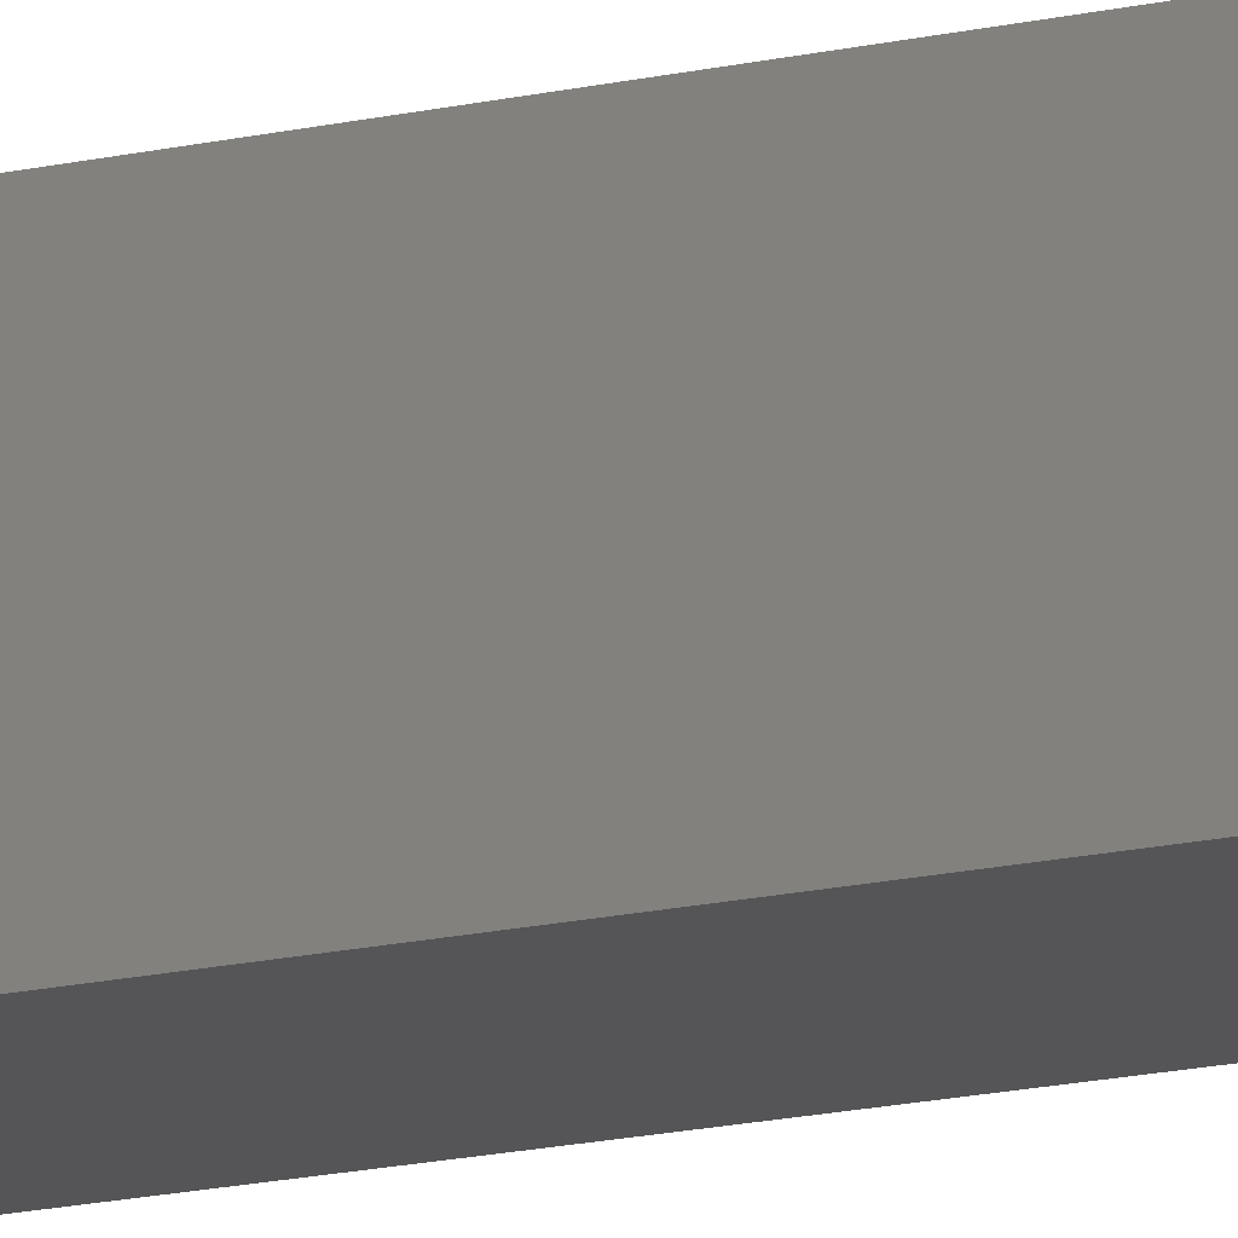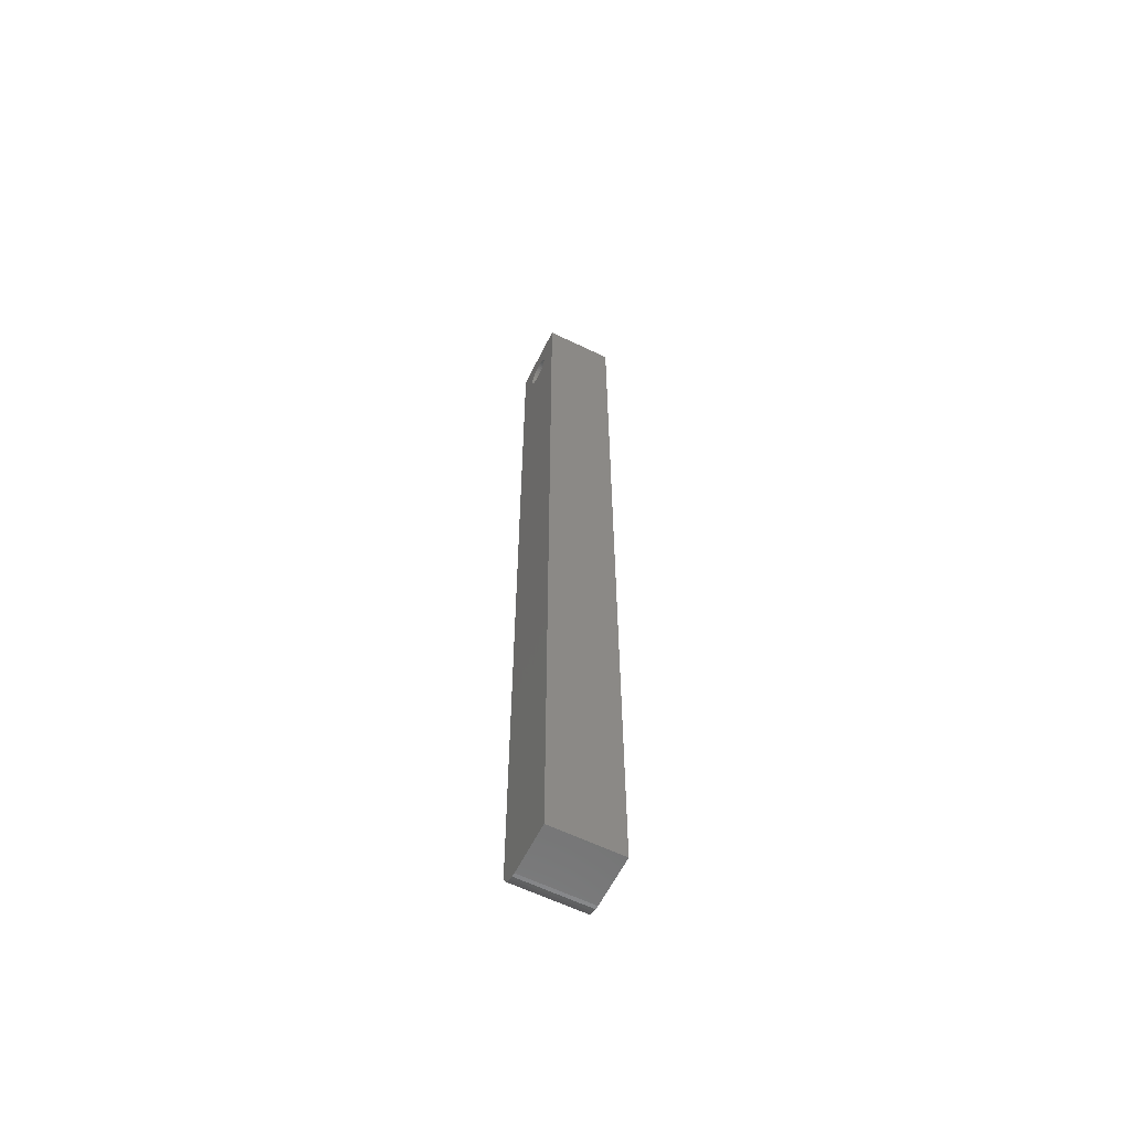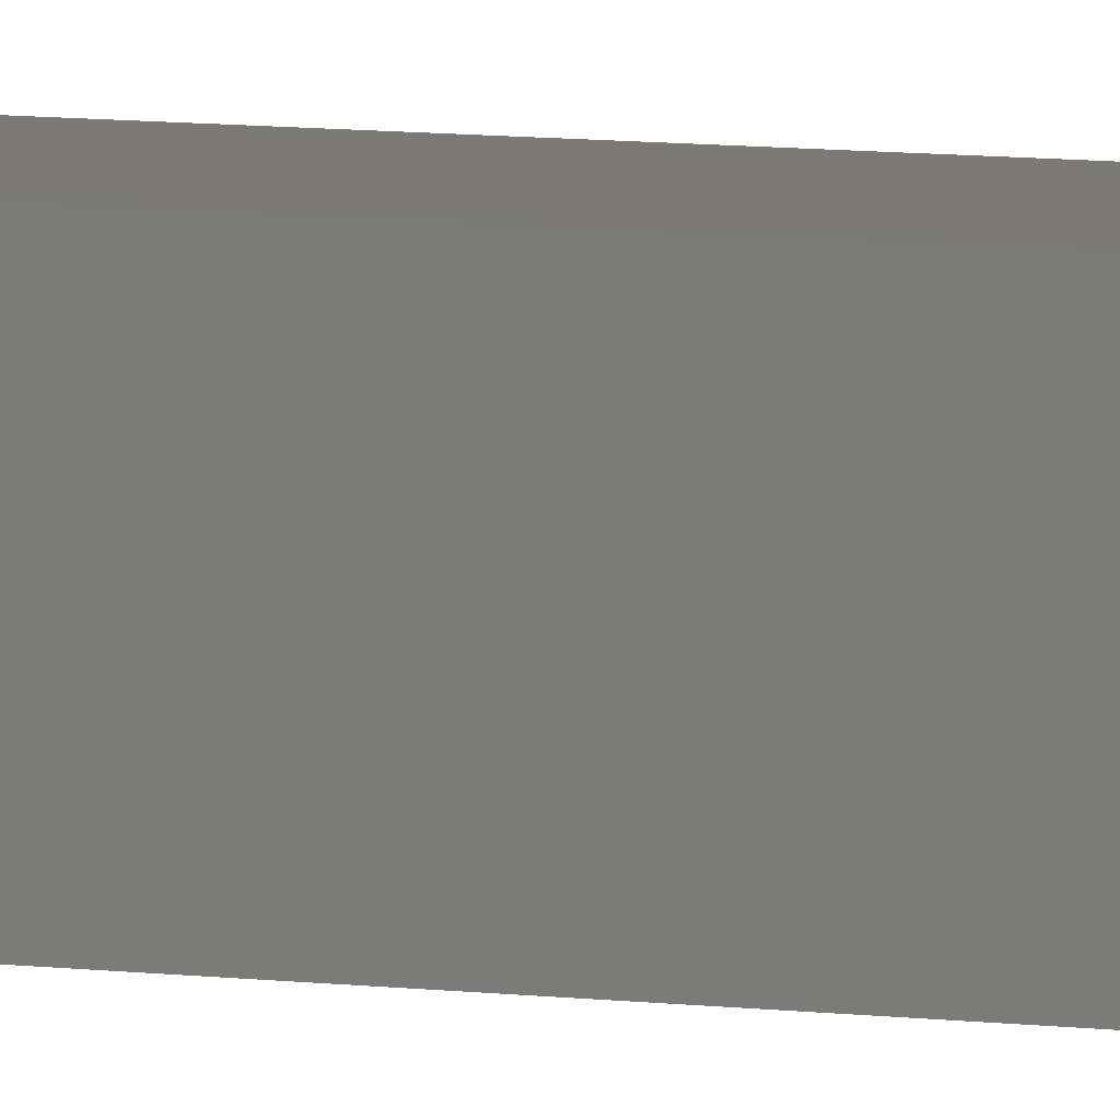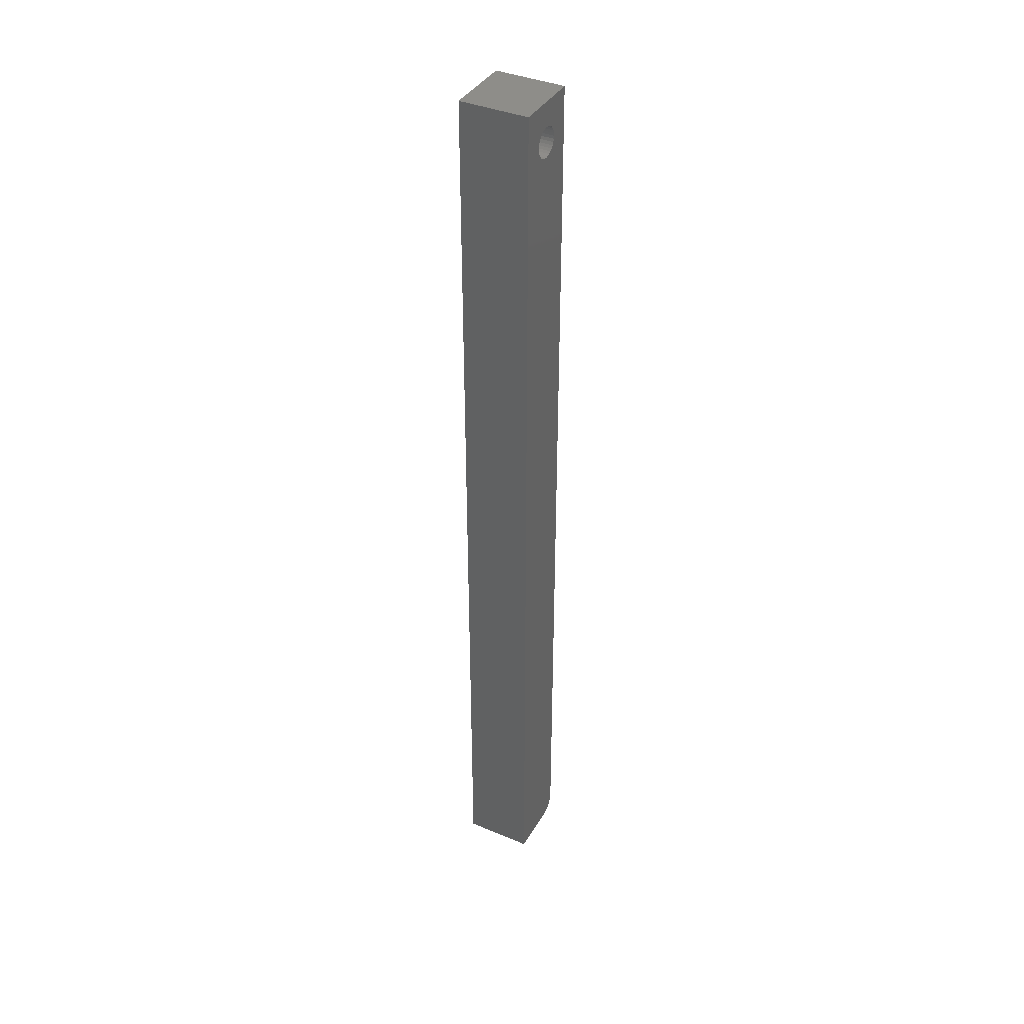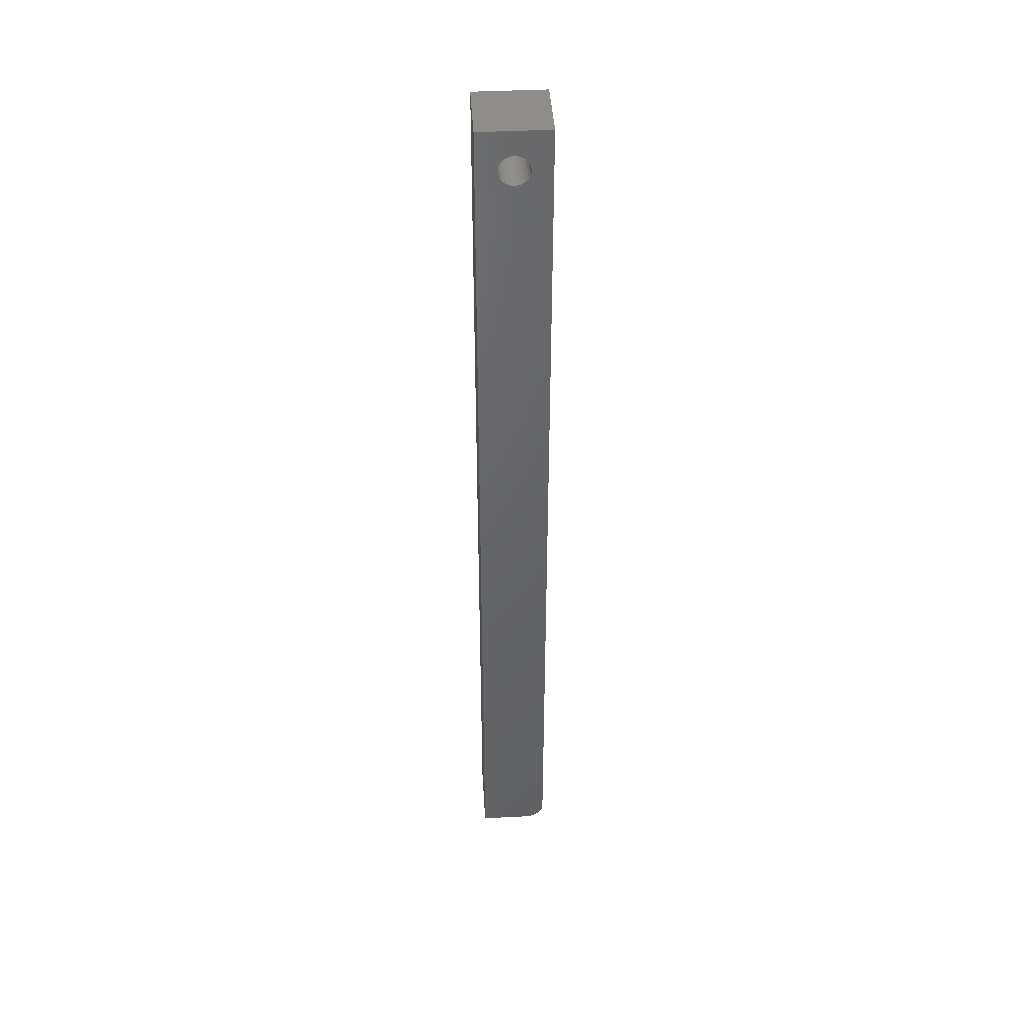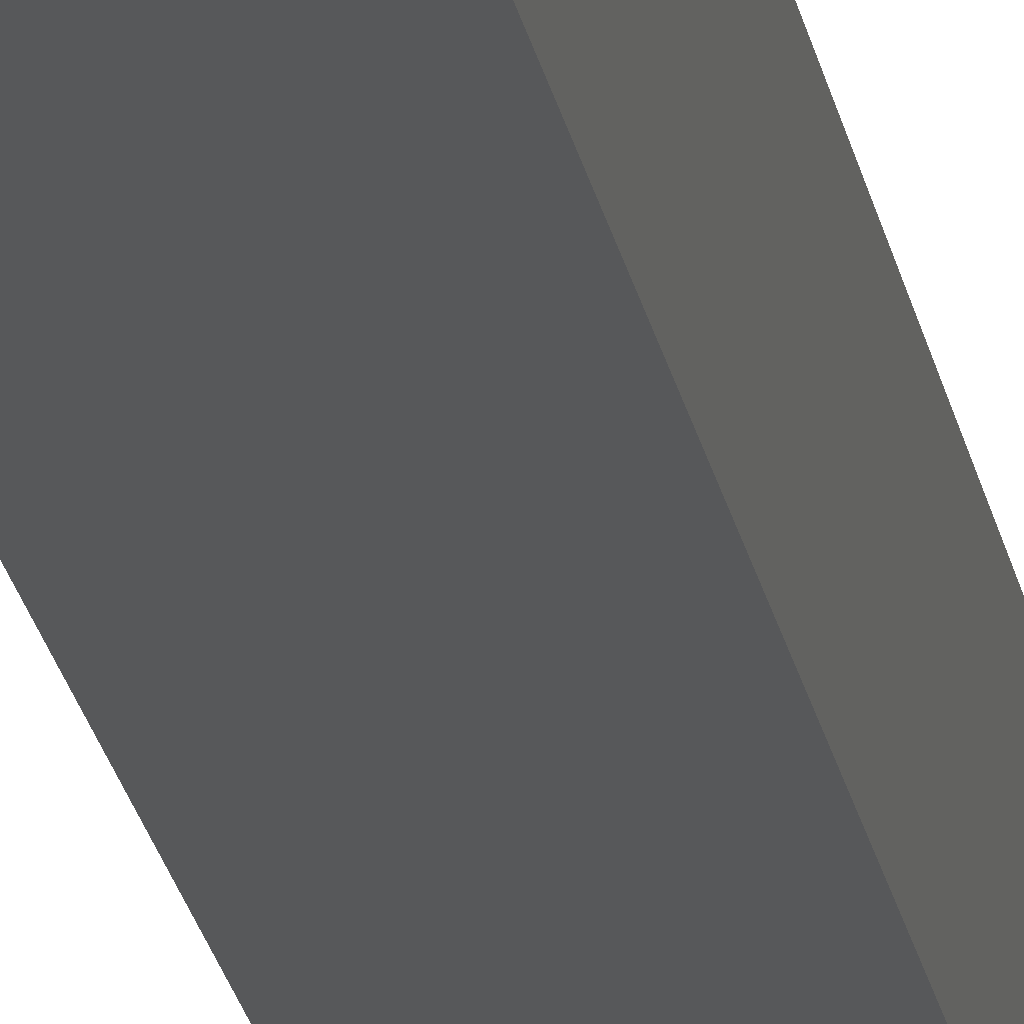
<metadata>
{"format":"stl","ext":"stl","renderer":"f3d","projection":"perspective","resolution":1024,"background":"white","views":[{"elev":-14.3,"azim":118.6,"up":"+Z"},{"elev":-61.2,"azim":63.7,"up":"+Y"},{"elev":7.0,"azim":112.3,"up":"+Z"},{"elev":38.8,"azim":117.7,"up":"+Y"},{"elev":42.6,"azim":176.6,"up":"+Y"},{"elev":-19.3,"azim":-171.4,"up":"+Z"}]}
</metadata>
<code>
# stl→obj: 88 verts, 176 faces
v 0.02747 0.7306 0
v 0.02516 0.7304 0.05469
v 0.02516 0.7304 0
v 0.02294 0.7297 0.05469
v 0.02294 0.7297 0
v 0.02089 0.7286 0.05469
v 0.02089 0.7286 0
v 0.01909 0.7271 0.05469
v 0.01909 0.7271 0
v 0.01762 0.7253 0.05469
v 0.01762 0.7253 0
v 0.01653 0.7233 0.05469
v 0.01653 0.7233 0
v 0.01585 0.7211 0.05469
v 0.01585 0.7211 0
v 0.01562 0.7188 0.05469
v 0.01562 0.7188 0
v 0.02747 0.7306 0.05469
v 0.02978 0.7304 0
v 0.02978 0.7304 0.05469
v 0.032 0.7297 0
v 0.032 0.7297 0.05469
v 0.03405 0.7286 0
v 0.03405 0.7286 0.05469
v 0.03584 0.7271 0
v 0.03584 0.7271 0.05469
v 0.03731 0.7253 0
v 0.03731 0.7253 0.05469
v 0.03841 0.7233 0
v 0.03841 0.7233 0.05469
v 0.03908 0.7211 0
v 0.03908 0.7211 0.05469
v 0.03931 0.7188 0
v 0.03931 0.7188 0.05469
v 0.02747 0.7069 0
v 0.02978 0.7071 0.05469
v 0.02978 0.7071 0
v 0.032 0.7078 0.05469
v 0.032 0.7078 0
v 0.03405 0.7089 0.05469
v 0.03405 0.7089 0
v 0.03584 0.7104 0.05469
v 0.03584 0.7104 0
v 0.03731 0.7122 0.05469
v 0.03731 0.7122 0
v 0.03841 0.7142 0.05469
v 0.03841 0.7142 0
v 0.03908 0.7164 0.05469
v 0.03908 0.7164 0
v 0.02747 0.7069 0.05469
v 0.02516 0.7071 0
v 0.02516 0.7071 0.05469
v 0.02294 0.7078 0
v 0.02294 0.7078 0.05469
v 0.02089 0.7089 0
v 0.02089 0.7089 0.05469
v 0.01909 0.7104 0
v 0.01909 0.7104 0.05469
v 0.01762 0.7122 0
v 0.01762 0.7122 0.05469
v 0.01653 0.7142 0
v 0.01653 0.7142 0.05469
v 0.01585 0.7164 0
v 0.01585 0.7164 0.05469
v 0.001189 0.009646 0
v 0.0003002 0.01258 0
v 0 0.01562 0
v 0.05526 0 0
v 0.01562 0 0
v 0.01258 0.0003002 0
v 0.009646 0.001189 0
v 0.006944 0.002633 0
v 0.004576 0.004576 0
v 0.002633 0.006944 0
v 0 0.75 0
v 0.05526 0.75 0
v 0 0.01562 0.05469
v 0.0003002 0.01258 0.05469
v 0.001189 0.009646 0.05469
v 0.002633 0.006944 0.05469
v 0.004576 0.004576 0.05469
v 0.006944 0.002633 0.05469
v 0.009646 0.001189 0.05469
v 0.01258 0.0003002 0.05469
v 0.01562 0 0.05469
v 0.05526 0 0.05469
v 0 0.75 0.05469
v 0.05526 0.75 0.05469
f 1 2 3
f 3 2 4
f 3 4 5
f 5 4 6
f 5 6 7
f 7 6 8
f 7 8 9
f 9 8 10
f 9 10 11
f 11 10 12
f 11 12 13
f 13 12 14
f 13 14 15
f 15 14 16
f 15 16 17
f 2 1 18
f 18 1 19
f 18 19 20
f 20 19 21
f 20 21 22
f 22 21 23
f 22 23 24
f 24 23 25
f 24 25 26
f 26 25 27
f 26 27 28
f 28 27 29
f 28 29 30
f 30 29 31
f 30 31 32
f 32 31 33
f 32 33 34
f 35 36 37
f 37 36 38
f 37 38 39
f 39 38 40
f 39 40 41
f 41 40 42
f 41 42 43
f 43 42 44
f 43 44 45
f 45 44 46
f 45 46 47
f 47 46 48
f 47 48 49
f 49 48 34
f 49 34 33
f 36 35 50
f 50 35 51
f 50 51 52
f 52 51 53
f 52 53 54
f 54 53 55
f 54 55 56
f 56 55 57
f 56 57 58
f 58 57 59
f 58 59 60
f 60 59 61
f 60 61 62
f 62 61 63
f 62 63 64
f 64 63 17
f 64 17 16
f 65 66 67
f 35 68 69
f 35 69 70
f 35 70 71
f 35 71 72
f 35 72 73
f 35 73 74
f 35 74 65
f 35 65 67
f 67 17 63
f 67 63 61
f 67 61 59
f 67 59 57
f 67 57 55
f 67 55 53
f 67 53 51
f 67 51 35
f 75 76 1
f 75 1 3
f 75 3 5
f 75 5 7
f 75 7 9
f 75 9 11
f 75 11 13
f 75 13 15
f 75 15 17
f 75 17 67
f 68 35 37
f 68 37 39
f 68 39 41
f 68 41 43
f 68 43 45
f 68 45 47
f 68 47 49
f 68 49 33
f 76 68 33
f 76 33 31
f 76 31 29
f 76 29 27
f 76 27 25
f 76 25 23
f 76 23 21
f 76 21 19
f 76 19 1
f 77 78 79
f 50 77 79
f 50 79 80
f 50 80 81
f 50 81 82
f 50 82 83
f 50 83 84
f 50 84 85
f 50 85 86
f 77 50 52
f 77 52 54
f 77 54 56
f 77 56 58
f 77 58 60
f 77 60 62
f 77 62 64
f 77 64 16
f 87 77 16
f 87 16 14
f 87 14 12
f 87 12 10
f 87 10 8
f 87 8 6
f 87 6 4
f 87 4 2
f 87 2 18
f 87 18 88
f 86 34 48
f 86 48 46
f 86 46 44
f 86 44 42
f 86 42 40
f 86 40 38
f 86 38 36
f 86 36 50
f 88 18 20
f 88 20 22
f 88 22 24
f 88 24 26
f 88 26 28
f 88 28 30
f 88 30 32
f 88 32 34
f 88 34 86
f 87 75 77
f 77 75 67
f 69 68 85
f 85 68 86
f 69 85 70
f 70 85 84
f 70 84 71
f 71 84 83
f 71 83 72
f 72 83 82
f 72 82 73
f 73 82 81
f 73 81 74
f 74 81 80
f 74 80 65
f 65 80 79
f 65 79 66
f 66 79 78
f 66 78 67
f 67 78 77
f 76 75 88
f 88 75 87
f 86 68 88
f 88 68 76

</code>
